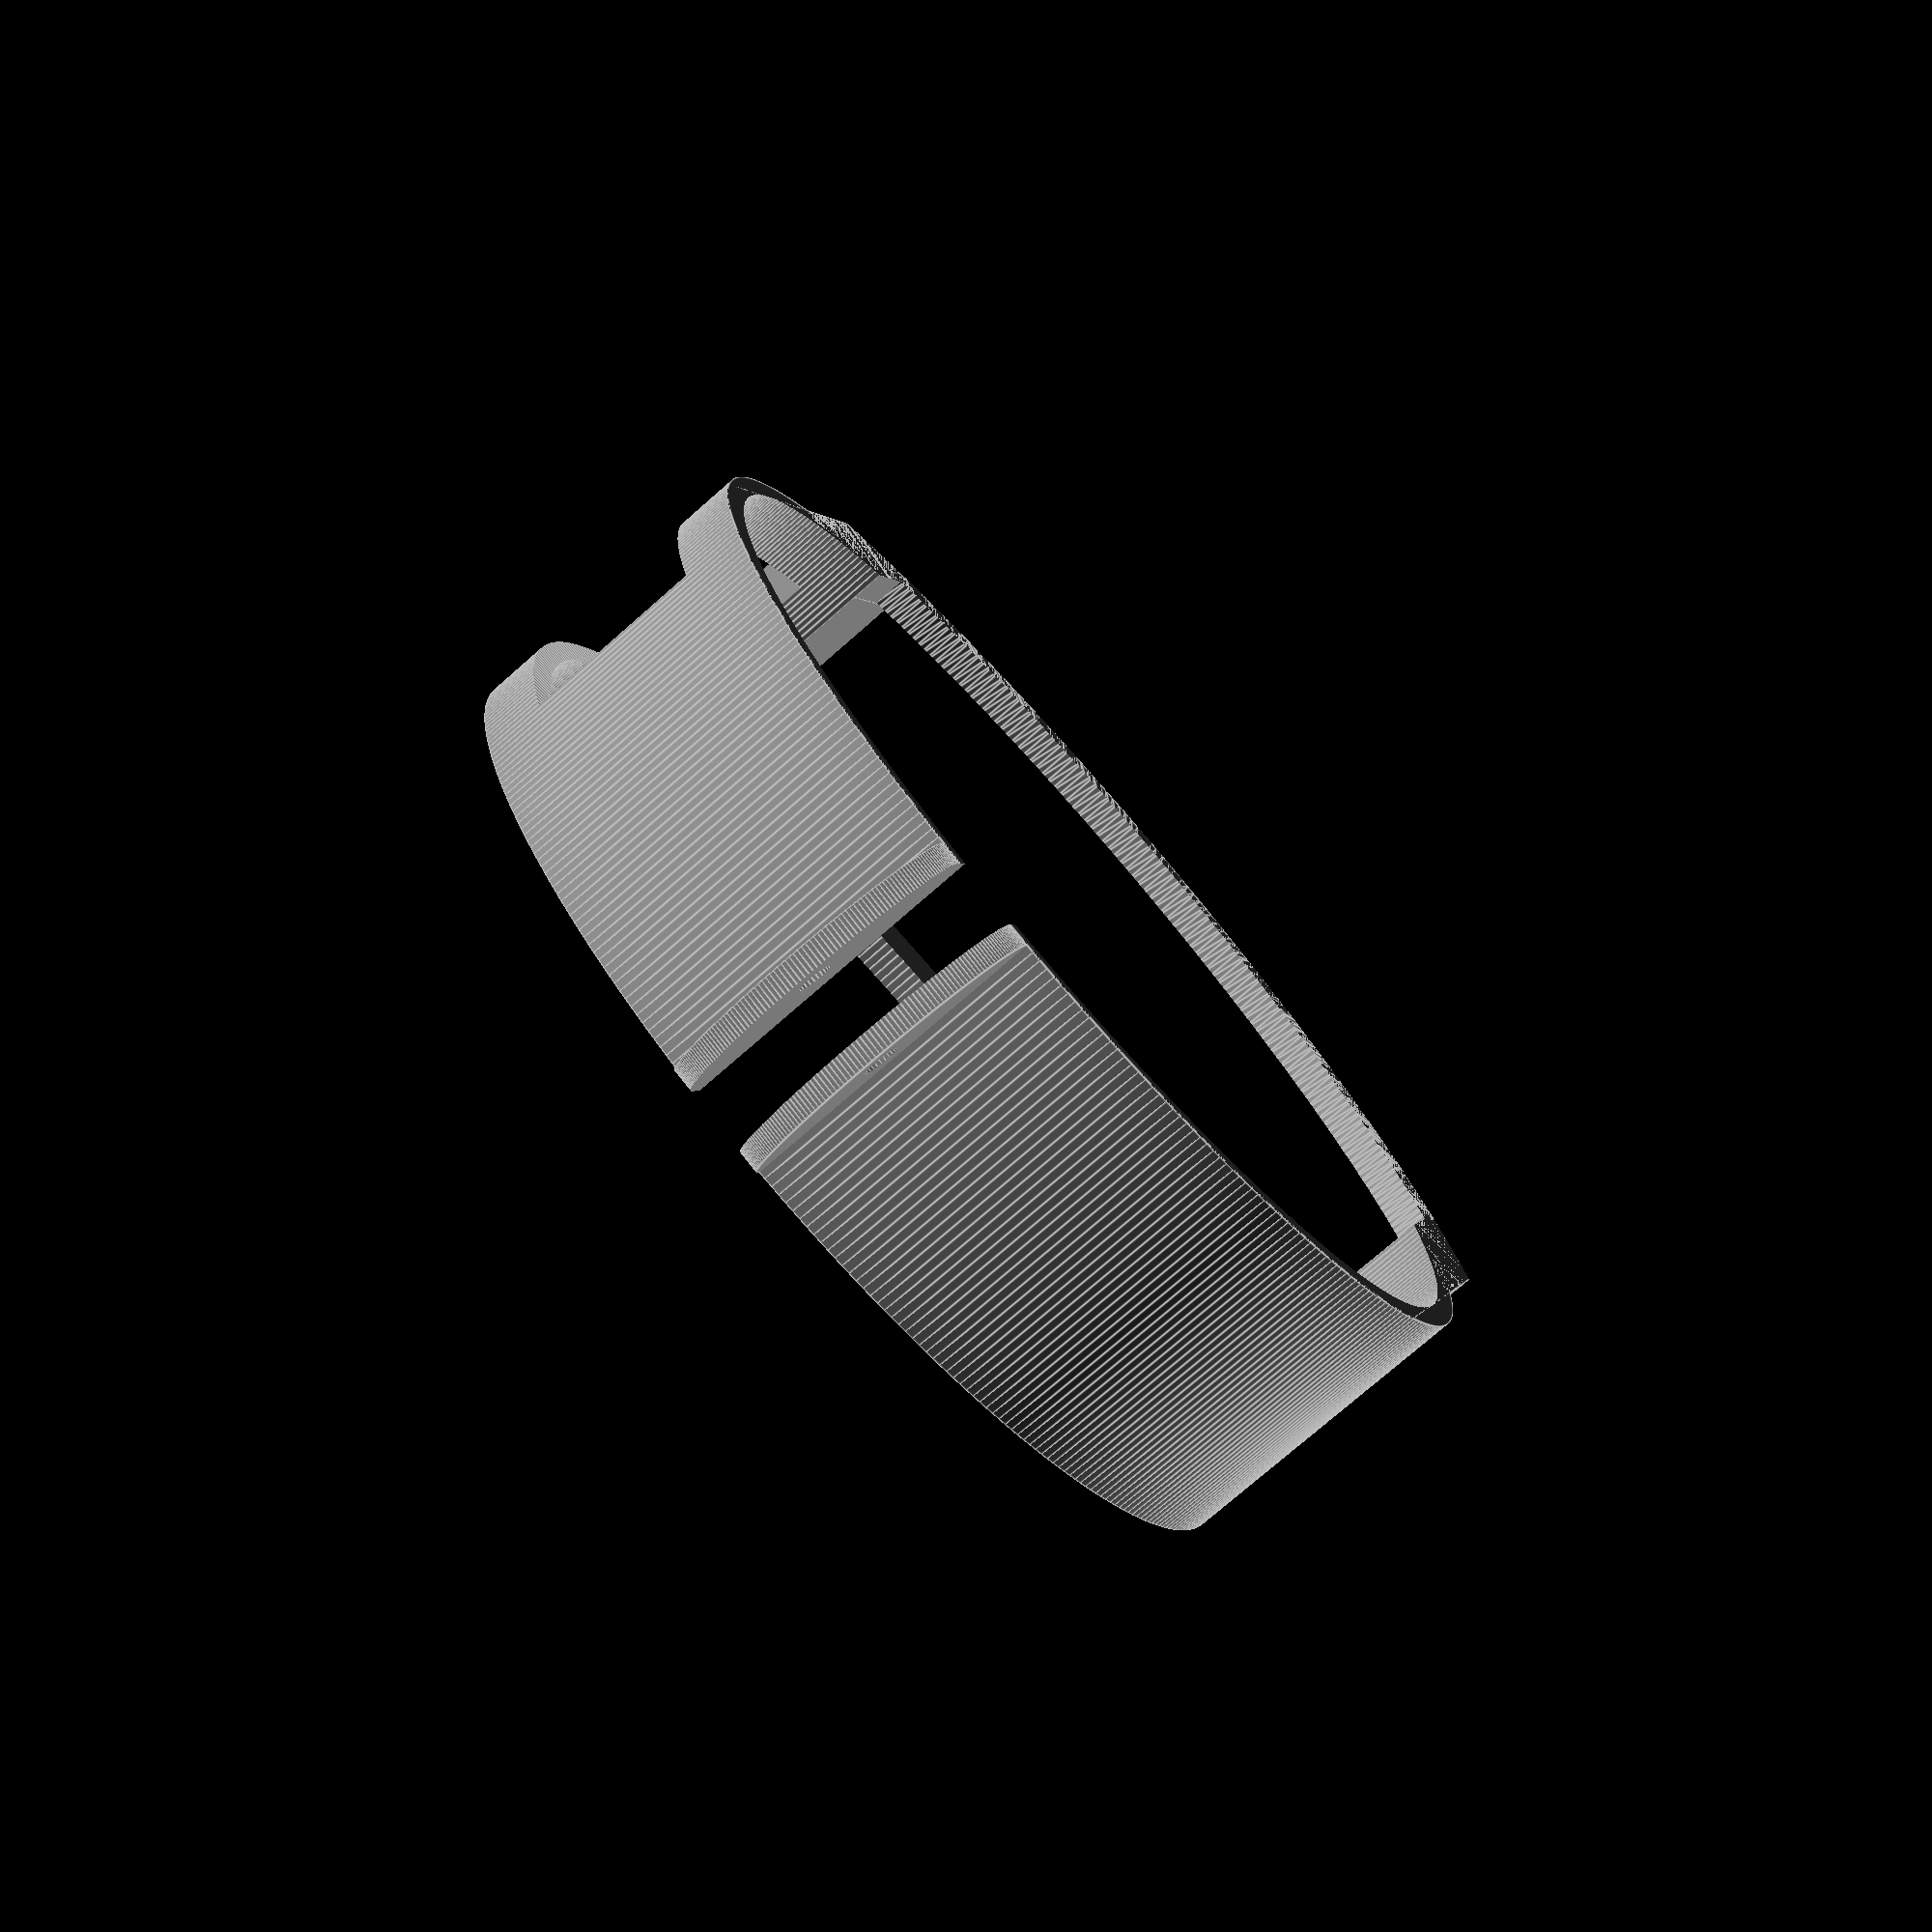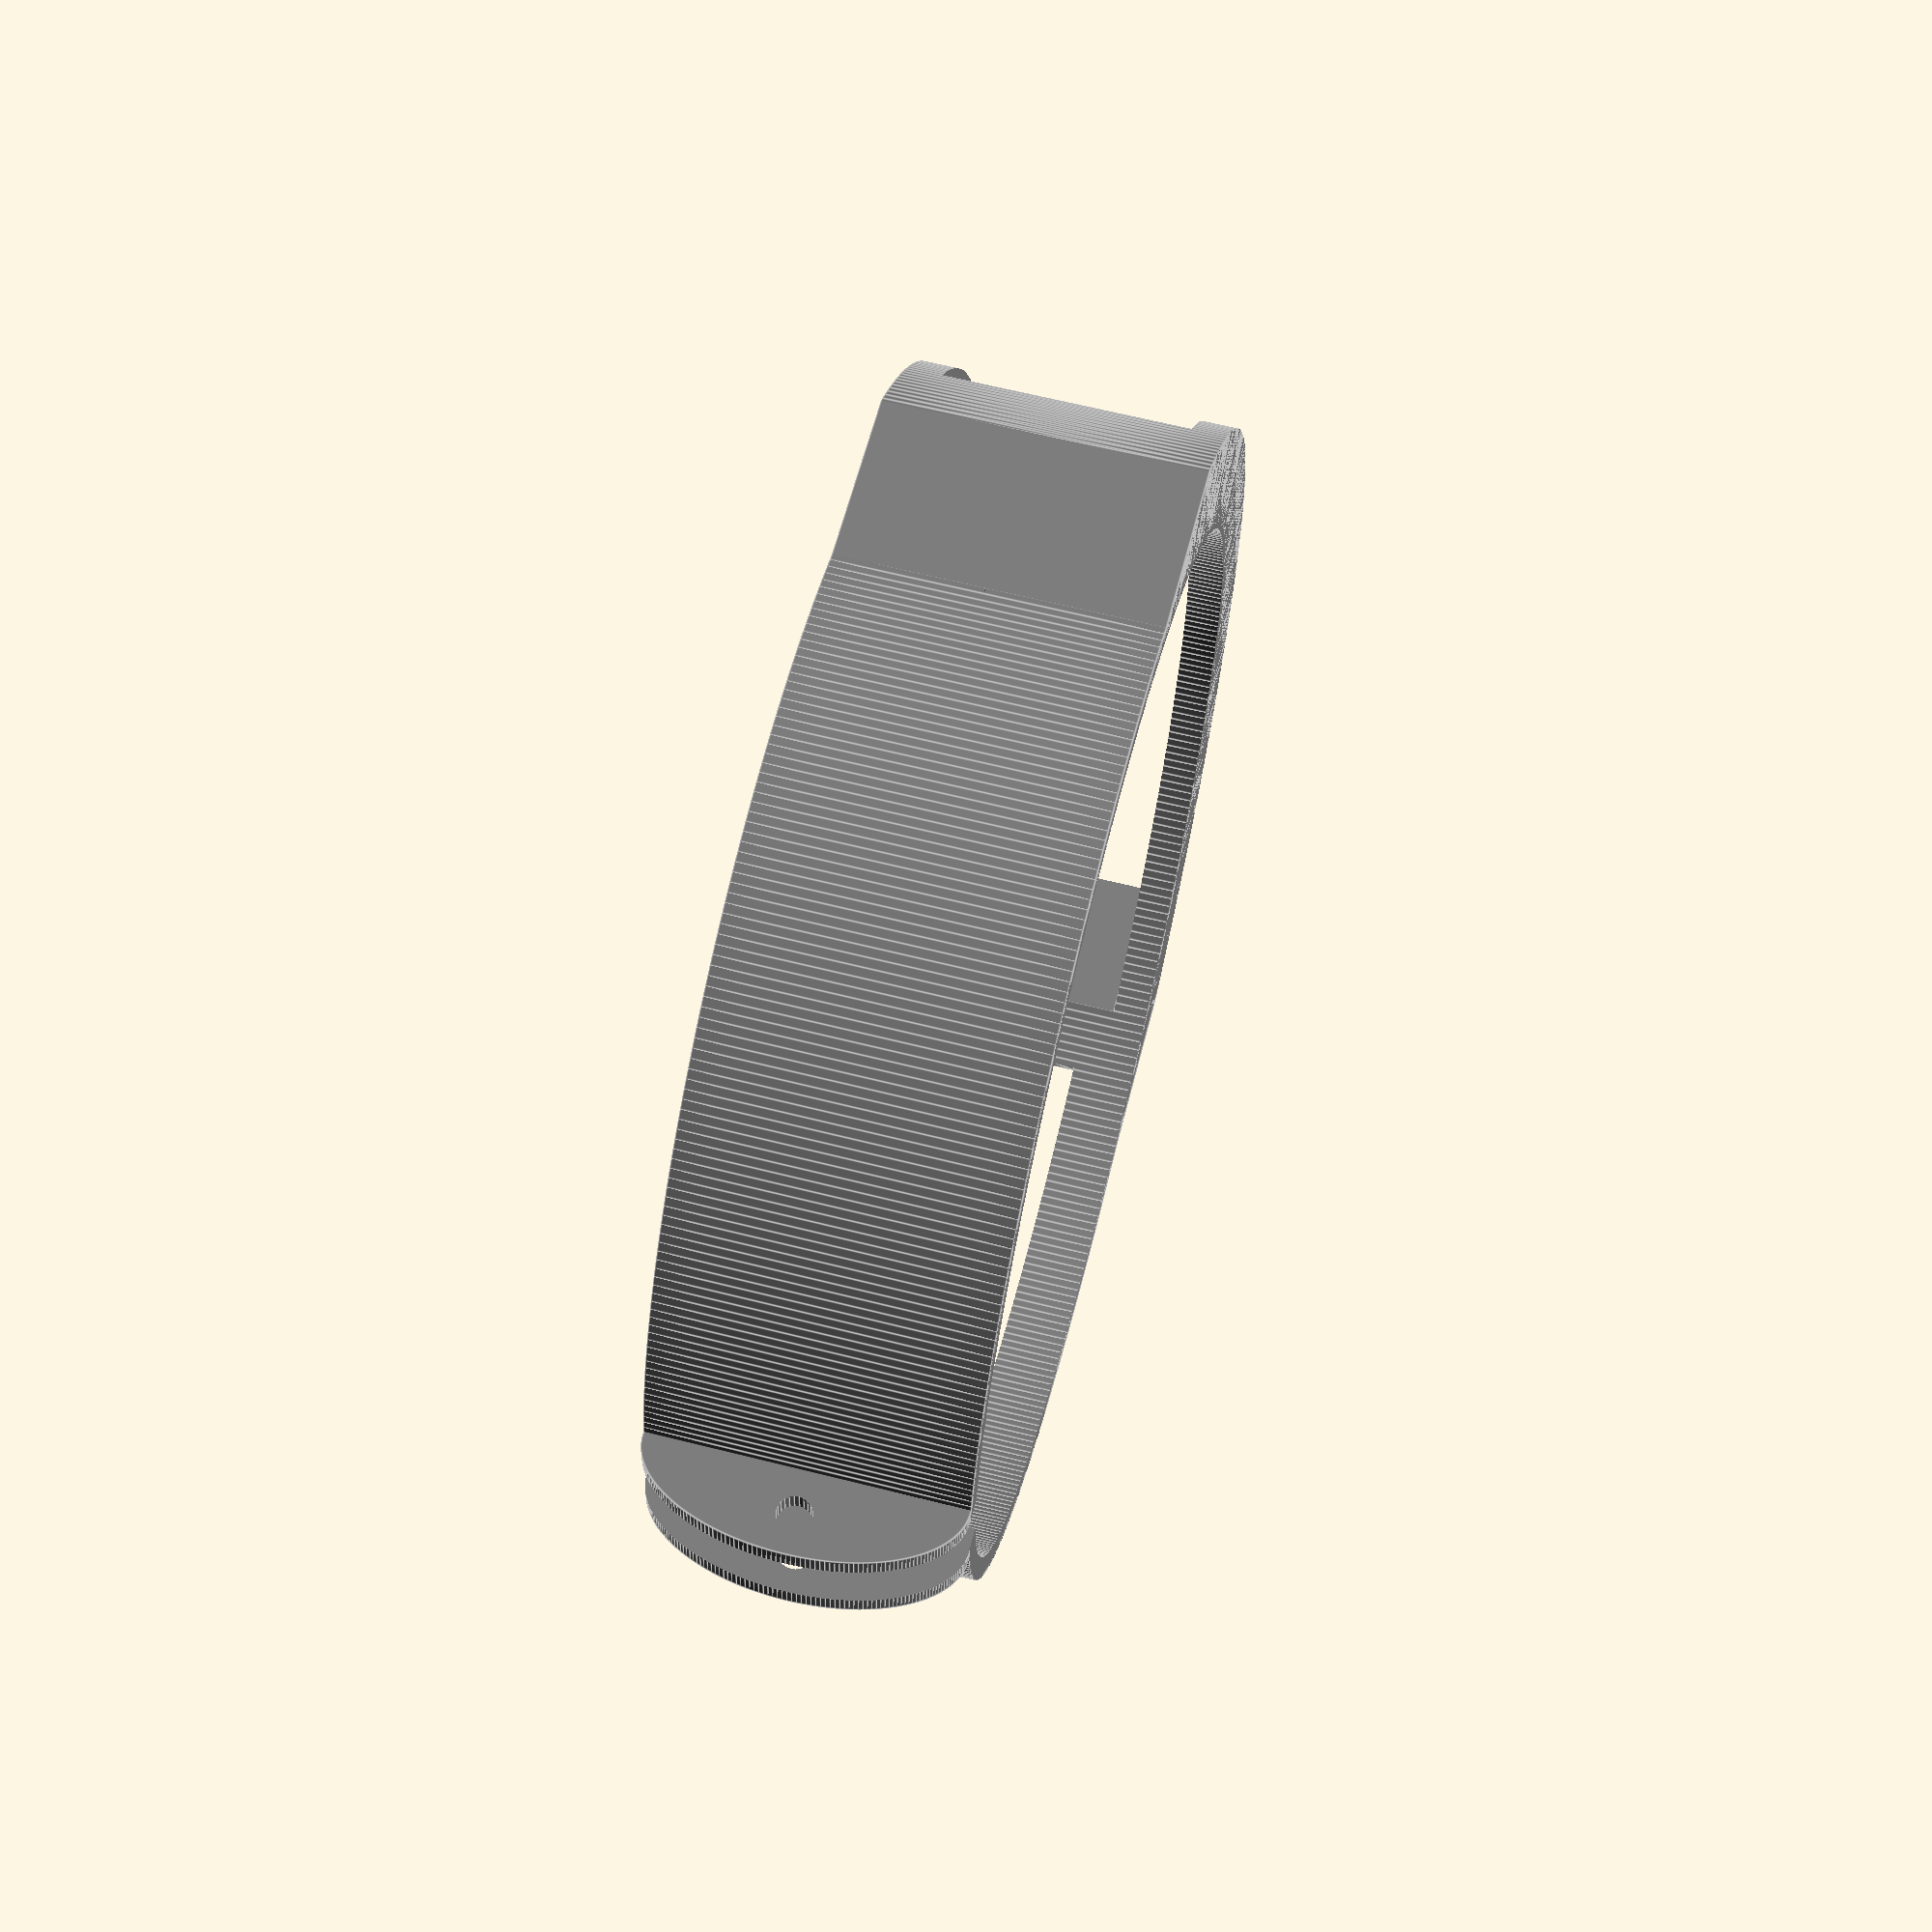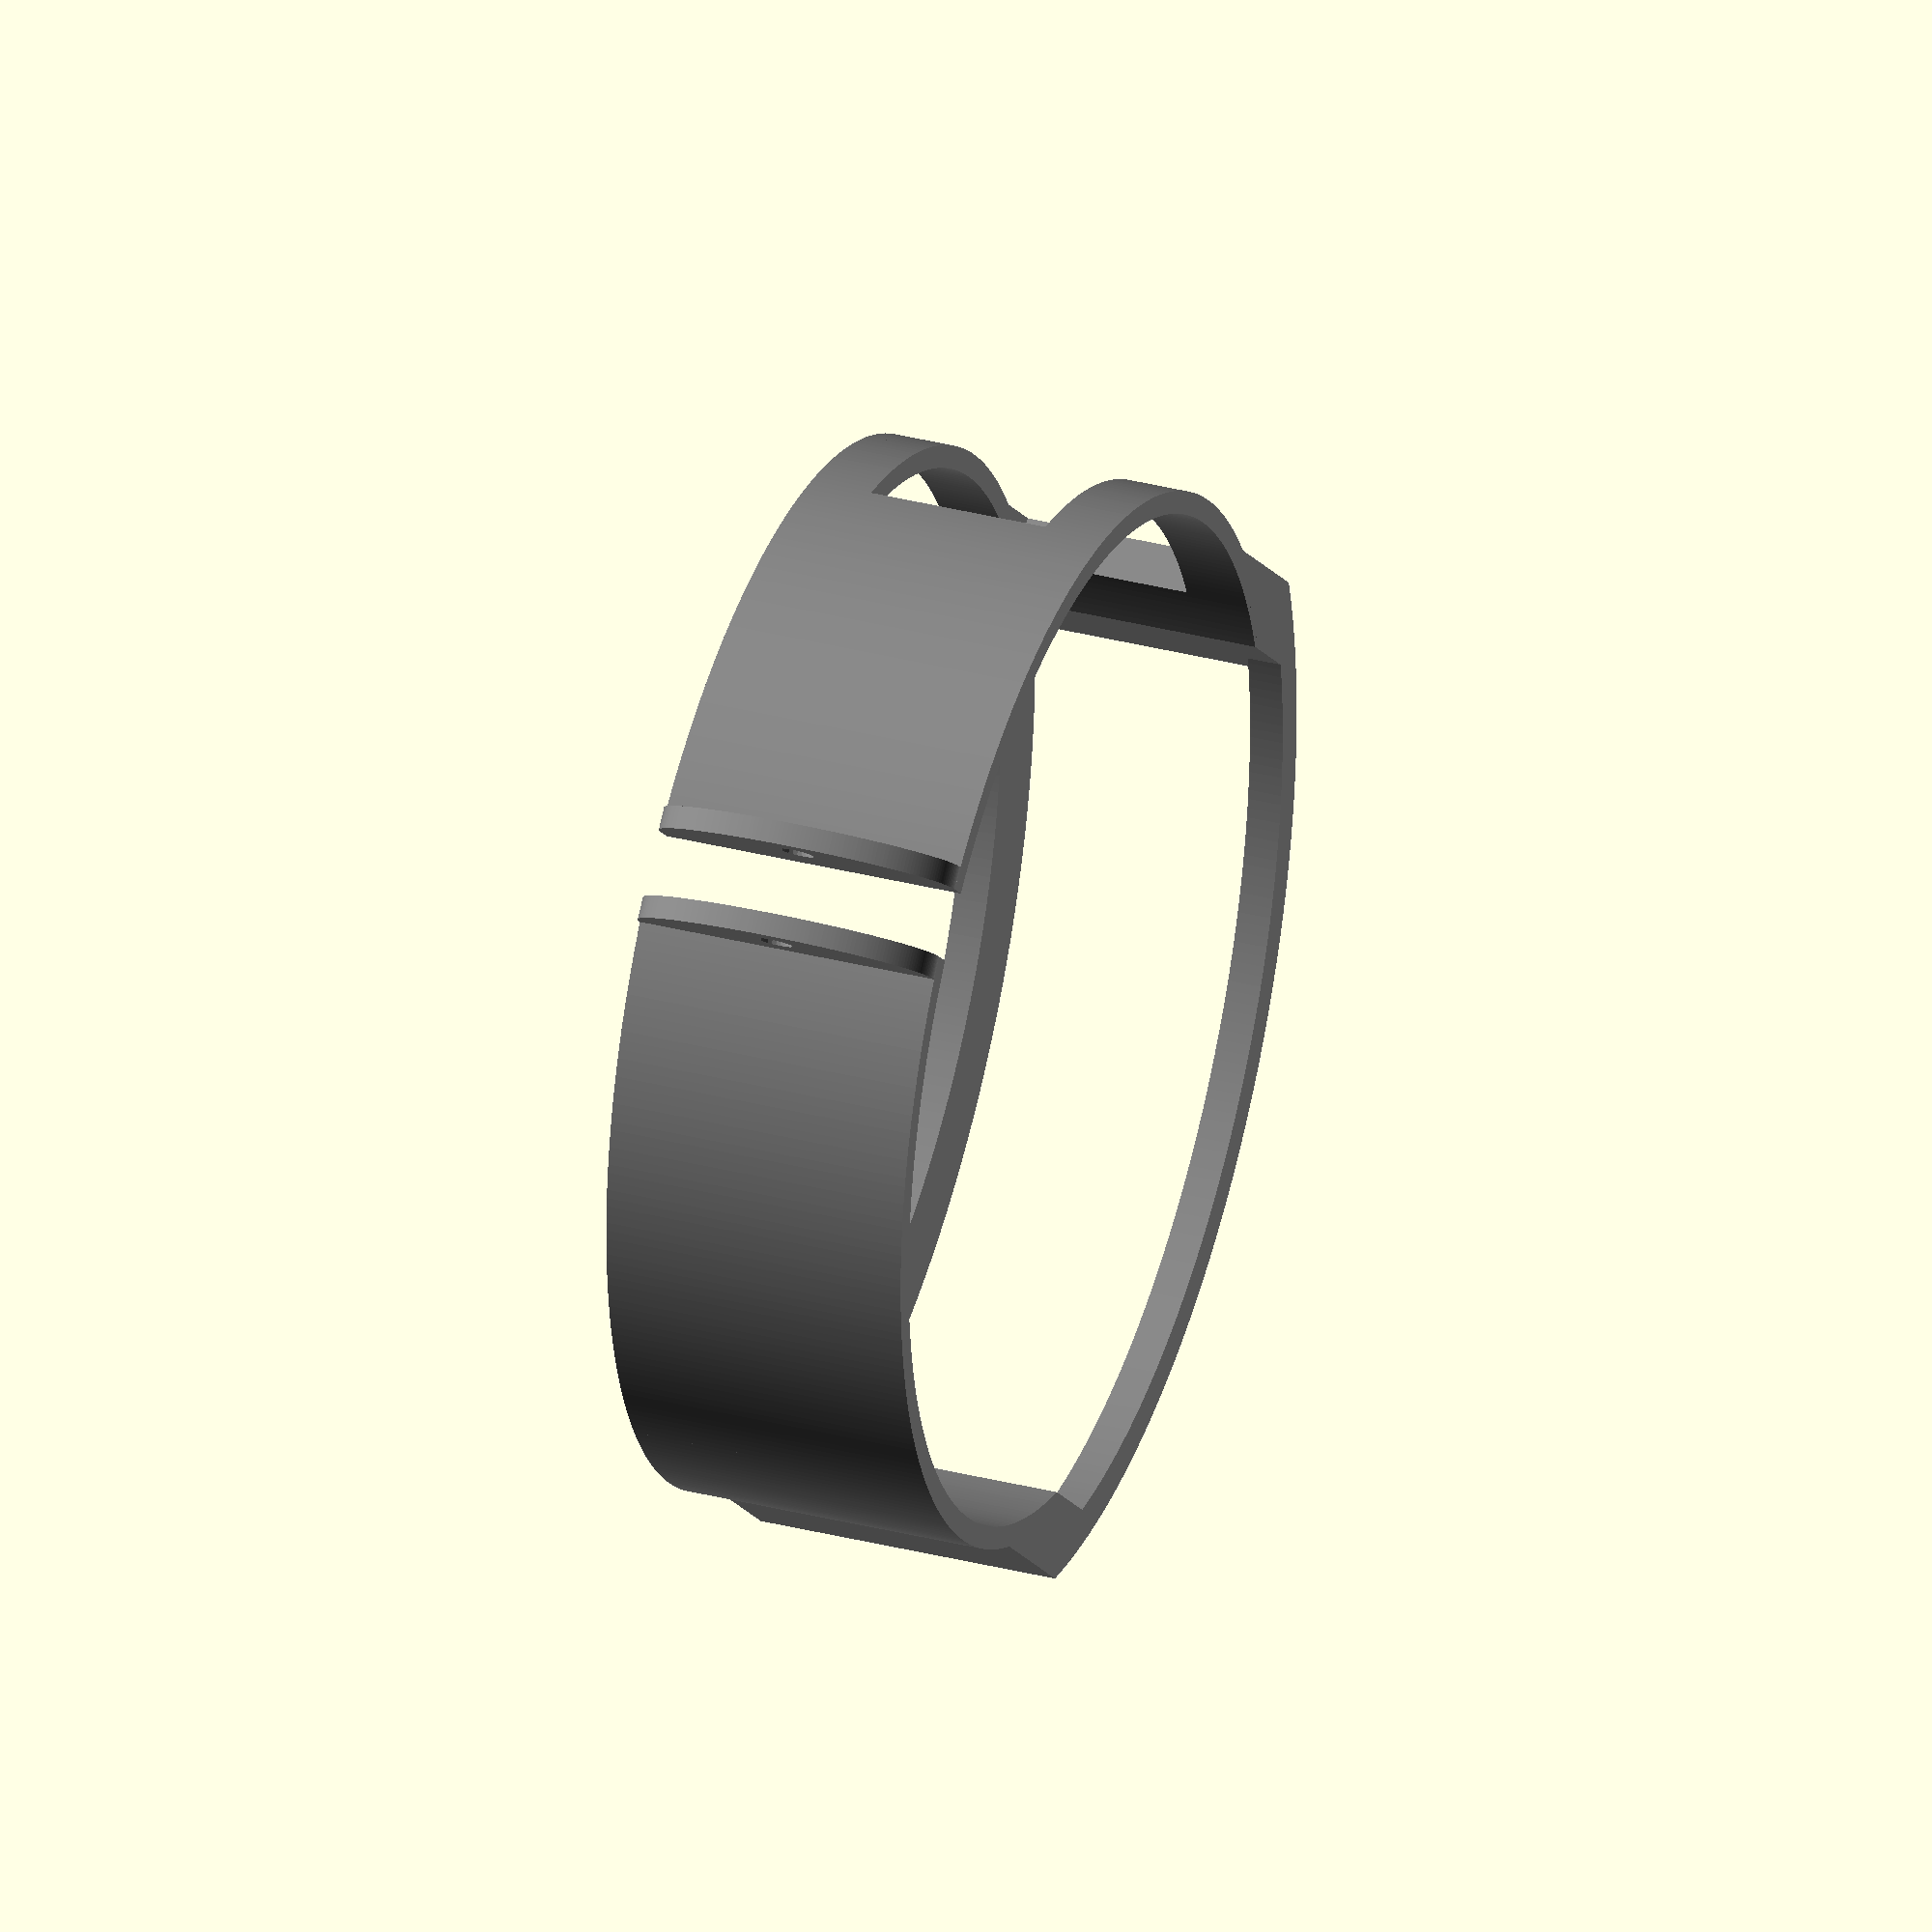
<openscad>
  // Switch guard for a Sigma 150-600mm zoom lens
// Measured on a Canon EF mount variant
// Note: this is an untested (unprinted) model

// fine
$fa = 1;
$fs = 0.4;

//fast
//$fa = 2;
//$fs = 5;

// X-axis: towards switches
// Y-axis: towards distance dial (top of lens)
// Z-axis: towards subject

// Switch ring profile is FLAT

// Configuration
// units: mm (we can measure this with a flexible tape, easier than measuring diameter or angle)
barrelCircumferenceMeasured = 279;
barrelCircumference = barrelCircumferenceMeasured;
switchArc = 90;
displayArc = 46;
switchDisplayOffsetArc = 6;

ringSegmentWidth = 29; // how wide the actual lens segment is - not used for calculation
ringSegmentMeasuredDiameter = 88; // caliper-measured, not used for calculation, just for checking radius
// ringSegmentMeasuredDiameter suggests diameter of 276.5
bandWidth = 27; // cylinder height of band
bandInnerRadius = barrelCircumference / (2 * PI);
bandThickness = 2;
nearSwitchGuardWidth = 3; // how much we leave on the camera side of the cut-out for the switches
farSwitchGuardWidth = 3; // < 0… don't
farSwitchGuardRelief = 5; // space to let us slide the front guard over the switches
shieldThickness = 8; // mm, starts just beyond the inner edge of the band
shieldSquareTrim = - 1; // how far we cut the shield back from being circular; <0 = "don't
shieldPillarWidthArc = 12; // limited gap from switches to display, we might make one end wider
displayPanelHeight = 16;
bandAdjustmentGap = 6; // How wide a gap to leave in the band to allow tension adjustment, <=0 for none
closureScrewOutsideDiameter = 3 ; // #4 screw = 0.1120" = 2.84 mm
closureScrewWasherDiameter = 7; // Larger of head / washer. If you want clearance from washer to band, add it here
// Estimate on #4 screw - 1/4" per https://threadsource.com/us-nut-size-table/

// Maths
switchGapAngle = switchArc * (360 / barrelCircumference);
shieldEdgeAngle = shieldPillarWidthArc * (360 / barrelCircumference);
displayGapWidthAngle = displayArc * (360 / barrelCircumference);
displayGapStartAngle = (0.5 * switchGapAngle) + (switchDisplayOffsetArc * (360 / barrelCircumference));

// Modules
module switchShield() {
  translate([0, 0, - bandWidth / 2])
    rotate(- switchGapAngle / 2 - shieldEdgeAngle)
      rotate_extrude(angle = switchGapAngle + (shieldEdgeAngle * 2))
        translate([bandInnerRadius + 0.5, 0, 0])
          square([shieldThickness, bandWidth]);
}

//module switchWindowWedge(xProject = 0, reduceAngle = 0) {
//  // gap for switches, wedge version
//
//  switchCutWedgeHeight = bandWidth - (nearSwitchGuardWidth + farSwitchGuardWidth);
//
//  // bottom of our wedge should be on z-plane after extrusion
//  // if we move down by (bandWidth / 2), wedge bottom is at ring bottom
//  translate([xProject, 0, + nearSwitchGuardWidth - (bandWidth / 2)]) // move down to leave visor space
//    rotate(- (switchGapAngle - reduceAngle) / 2)
//      rotate_extrude(angle = (switchGapAngle - reduceAngle))
//        translate([(bandInnerRadius - xProject) - 0.5, 0, 0])
//          square([(shieldThickness) * 1.5, switchCutWedgeHeight]);
//}

module switchWindowBox() {
  // gap for switches, box version

  switchCutWedgeHeight = bandWidth - (nearSwitchGuardWidth + farSwitchGuardWidth);

  // we only want to span the z-plane if we're assuming symmetry…
  //  translate([0, 0, - switchCutWedgeHeight / 2]) // span z-plane
  // bottom of our wedge should be on z-plane after extrusion
  // if we move down by (bandWidth / 2), wedge bottom is at ring bottom

  slotBoxLength = bandInnerRadius + 2 * shieldThickness;
  slotBoxWidth = 2 * (bandInnerRadius * sin(switchGapAngle / 2));

  translate([0, - slotBoxWidth / 2, + nearSwitchGuardWidth - (bandWidth / 2)]) // move down to leave visor space
    cube([slotBoxLength, slotBoxWidth, switchCutWedgeHeight]);
}

module switchShieldBoundingBox() {
  limiterEdge = (bandInnerRadius + shieldThickness - shieldSquareTrim) * 2;
  fudge = 0; // stop "nicks" at edge of visor
  cube([limiterEdge, bandInnerRadius * 2 - fudge, bandWidth], center = true);
}

module farShieldReliefWedge() {
  // bottom of our wedge should be on z-plane after extrusion
  // if we move down by (bandWidth / 2), wedge bottom is at ring bottom
  translate([0, 0, - farSwitchGuardWidth * 1.5 + bandWidth / 2]) // move down to leave visor space
    rotate(- (switchGapAngle) / 2)
      rotate_extrude(angle = (switchGapAngle))
        square([bandInnerRadius + farSwitchGuardRelief, farSwitchGuardWidth * 2]);
}

module displayWindow() {
  displayCutWedgeHeight = displayPanelHeight;
  translate([0, 0, - displayCutWedgeHeight / 2]) // span z-plane
    rotate(displayGapStartAngle)
      rotate_extrude(angle = displayGapWidthAngle)
        square([bandInnerRadius * 1.1, displayCutWedgeHeight]);
}

module mainBandOuterCylinder() {
  cylinder(bandWidth, r = bandInnerRadius + bandThickness, center = true);
}

module mainBandInnerCylinder() {
  cylinder(1.1 * bandWidth, r = bandInnerRadius, center = true);
}

module closingScrewMount() {
  // screw mount natural radius:
  screwMountRadius = bandWidth / 2;
  screwMountScale = (closureScrewWasherDiameter / screwMountRadius);
  //subtract mainBandGap from this
  if (bandAdjustmentGap > 0) {
    // screw mount
    translate([- (bandInnerRadius + bandThickness), 0, 0])
      rotate([90, 0, 0])
        scale([screwMountScale, 1, 1]) // Reduce from semicircle.
          // scale depends on screw size & hole offset
          cylinder(2 * bandThickness + bandAdjustmentGap, r = screwMountRadius, center = true);
  }
}

//subtractable
module mainBandGap() {
  if (bandAdjustmentGap > 0) {
    // gap
    translate([- bandInnerRadius - bandThickness / 2, 0, 0])
      cube([2 * bandWidth, bandAdjustmentGap, 1.1 * bandWidth], center = true);

    // screw hole
    translate([- bandInnerRadius - bandThickness - (closureScrewWasherDiameter / 2), 0, 0])
      rotate([90, 0, 0])
        cylinder(2.2 * bandThickness + bandAdjustmentGap, r = closureScrewOutsideDiameter / 2, center = true);
  }
}

module subtractor() {
  // gaps / relief:
  union() {
    mainBandInnerCylinder();
    switchWindowBox();
    displayWindow();
    intersection() {
      farShieldReliefWedge();
      translate([0, 0, bandWidth / 2])
        switchWindowBox();
    }
    mainBandGap();
  }
}

// Assembly
color("gray")
  difference() {
    union() {
      mainBandOuterCylinder();
      intersection() {
        switchShield();
        switchShieldBoundingBox();
      }
      closingScrewMount();
    }

    subtractor();
  };

//color("green")
//  subtractor();

</openscad>
<views>
elev=75.4 azim=288.3 roll=311.3 proj=p view=edges
elev=295.4 azim=176.3 roll=104.2 proj=p view=edges
elev=327.7 azim=41.3 roll=290.1 proj=o view=solid
</views>
